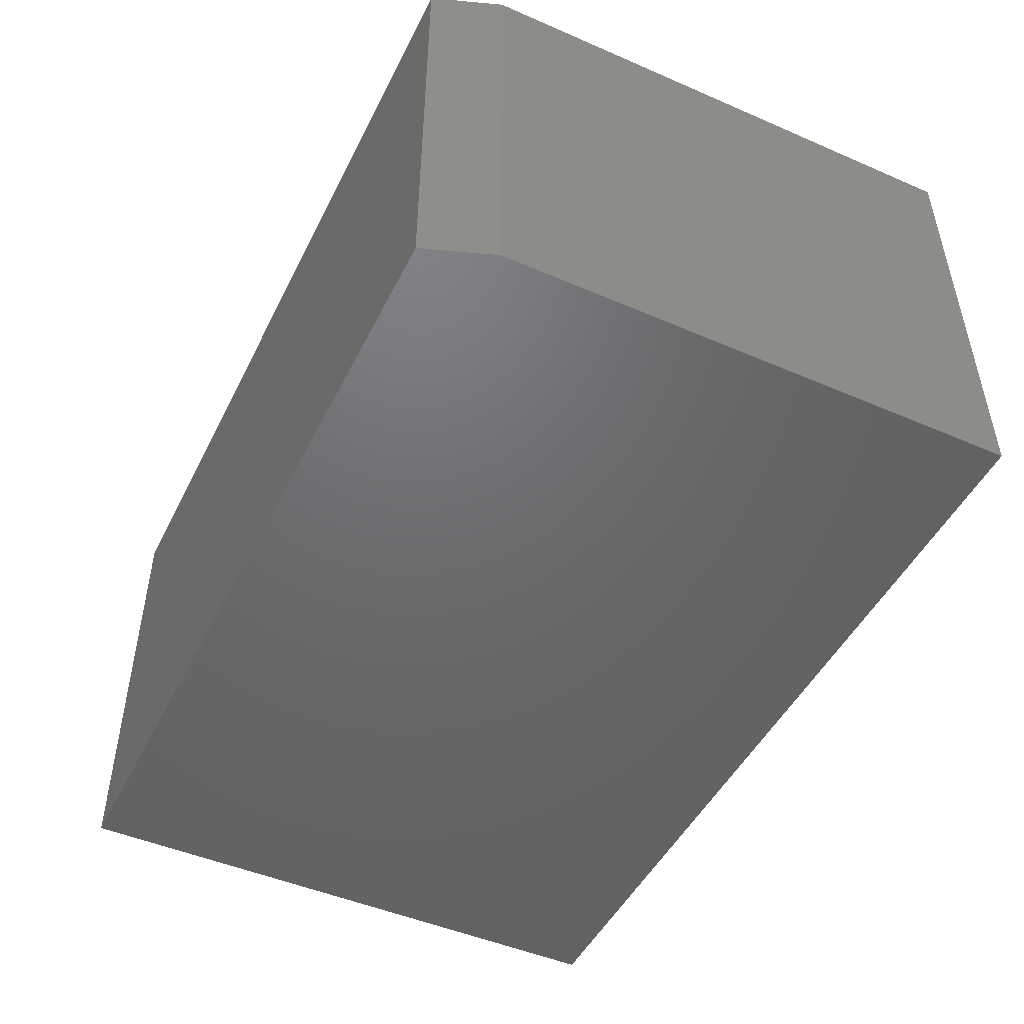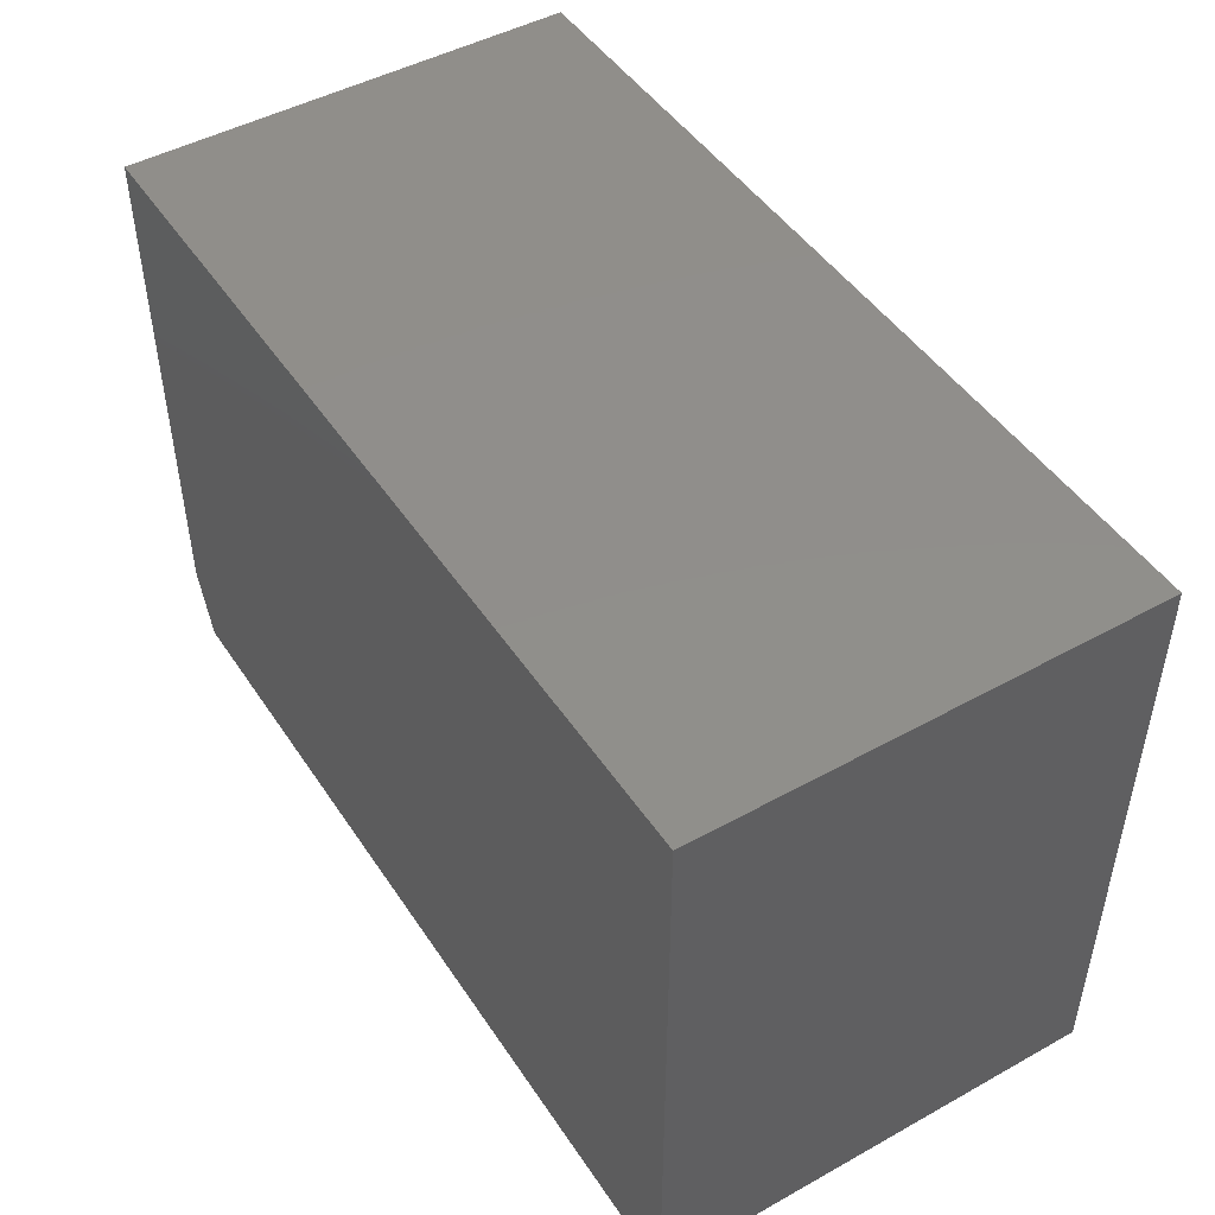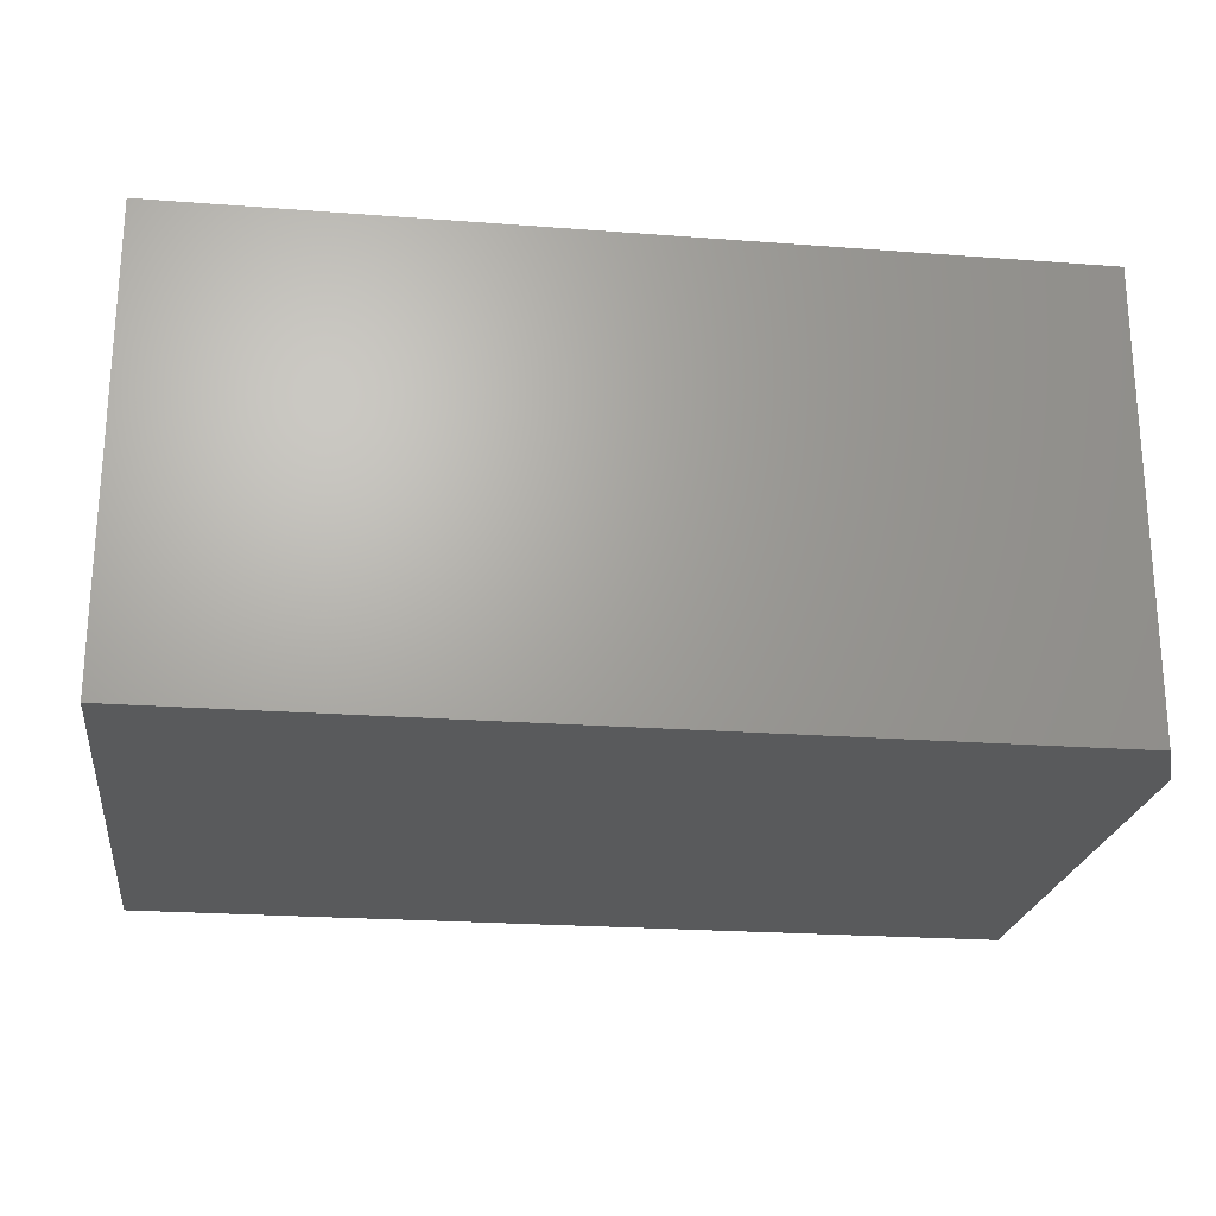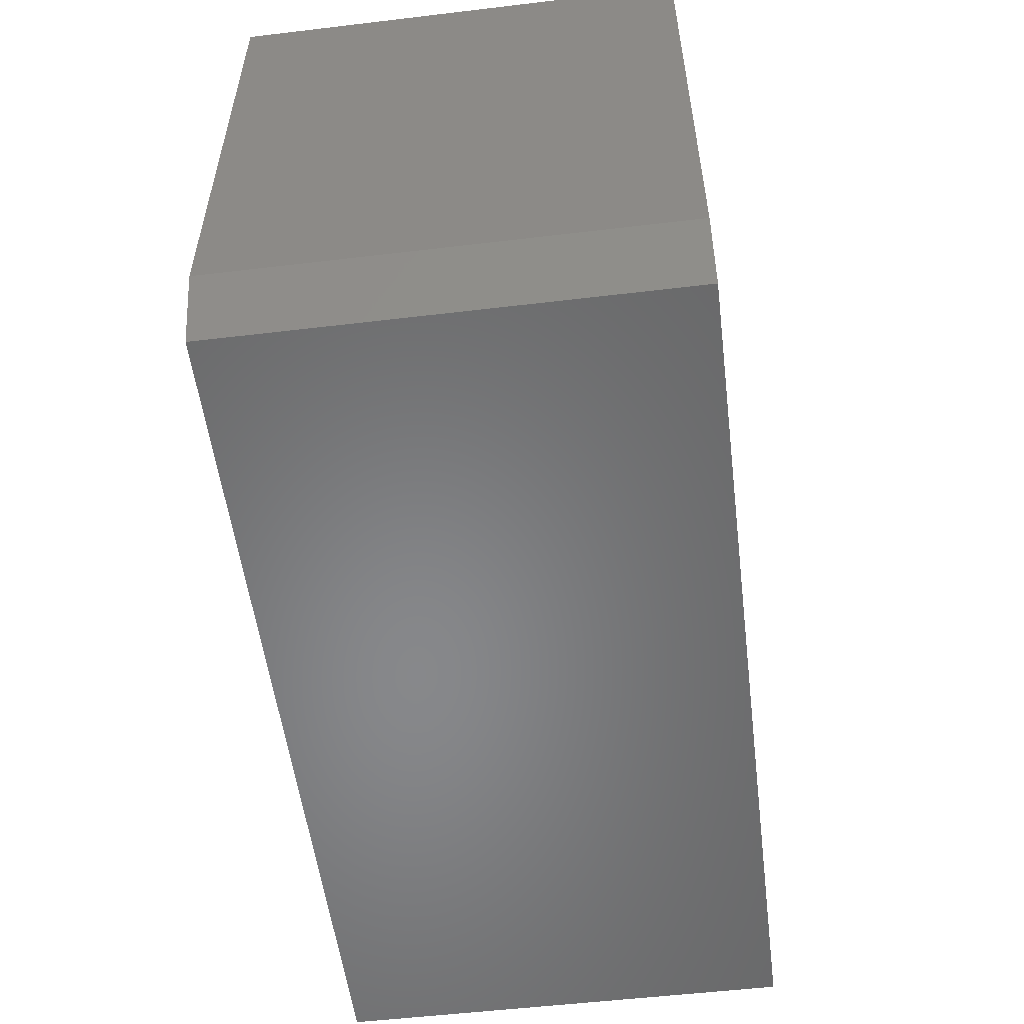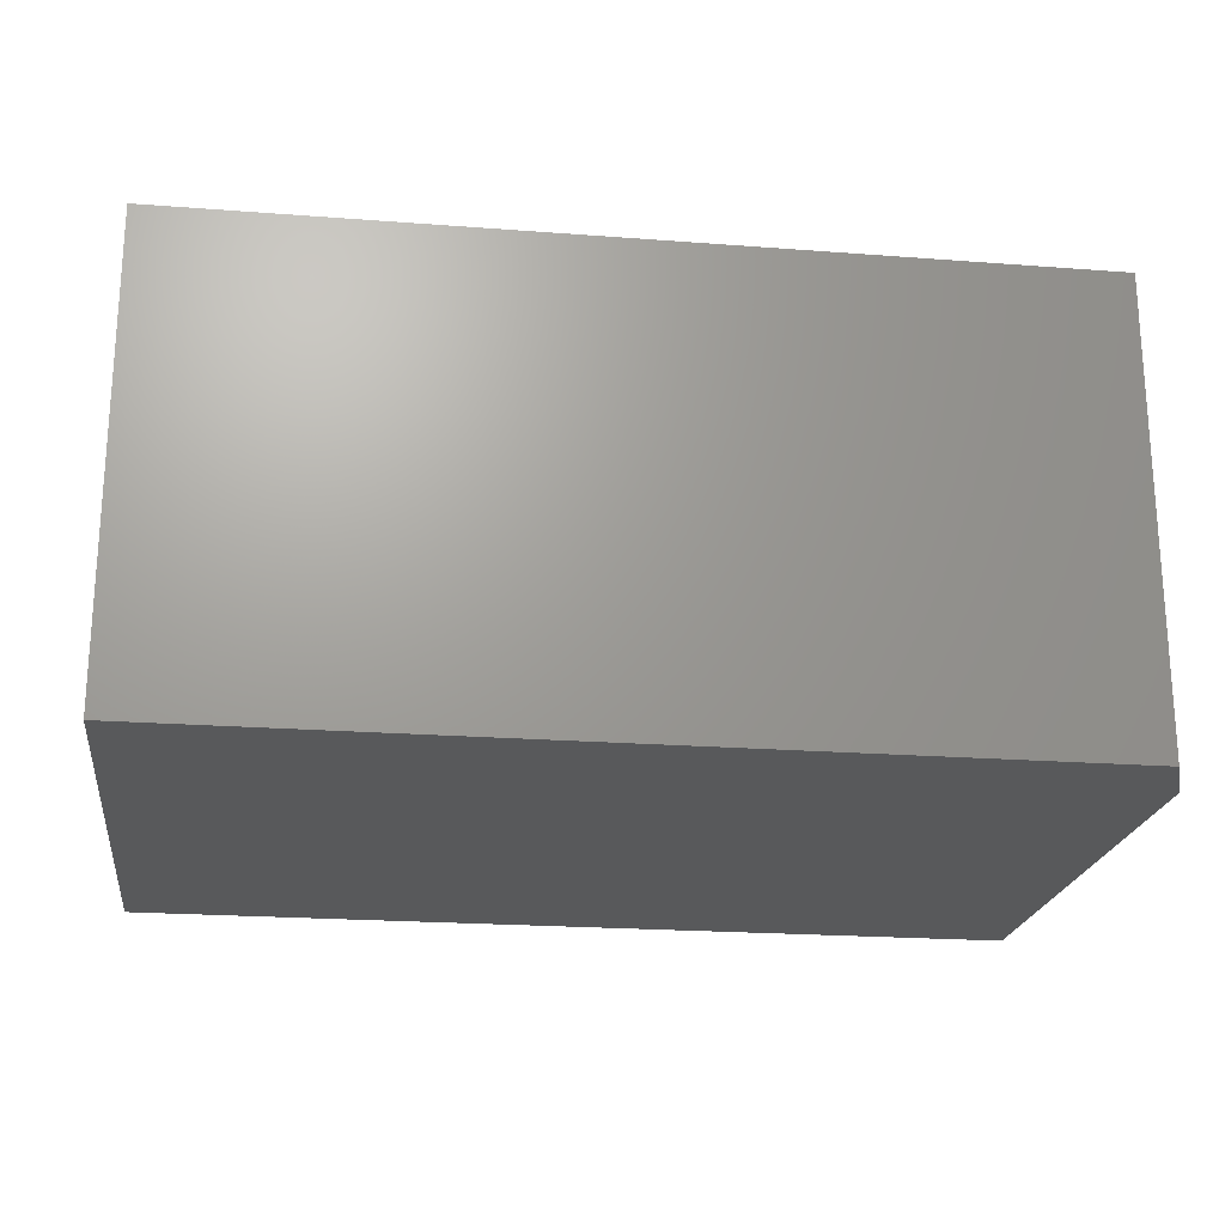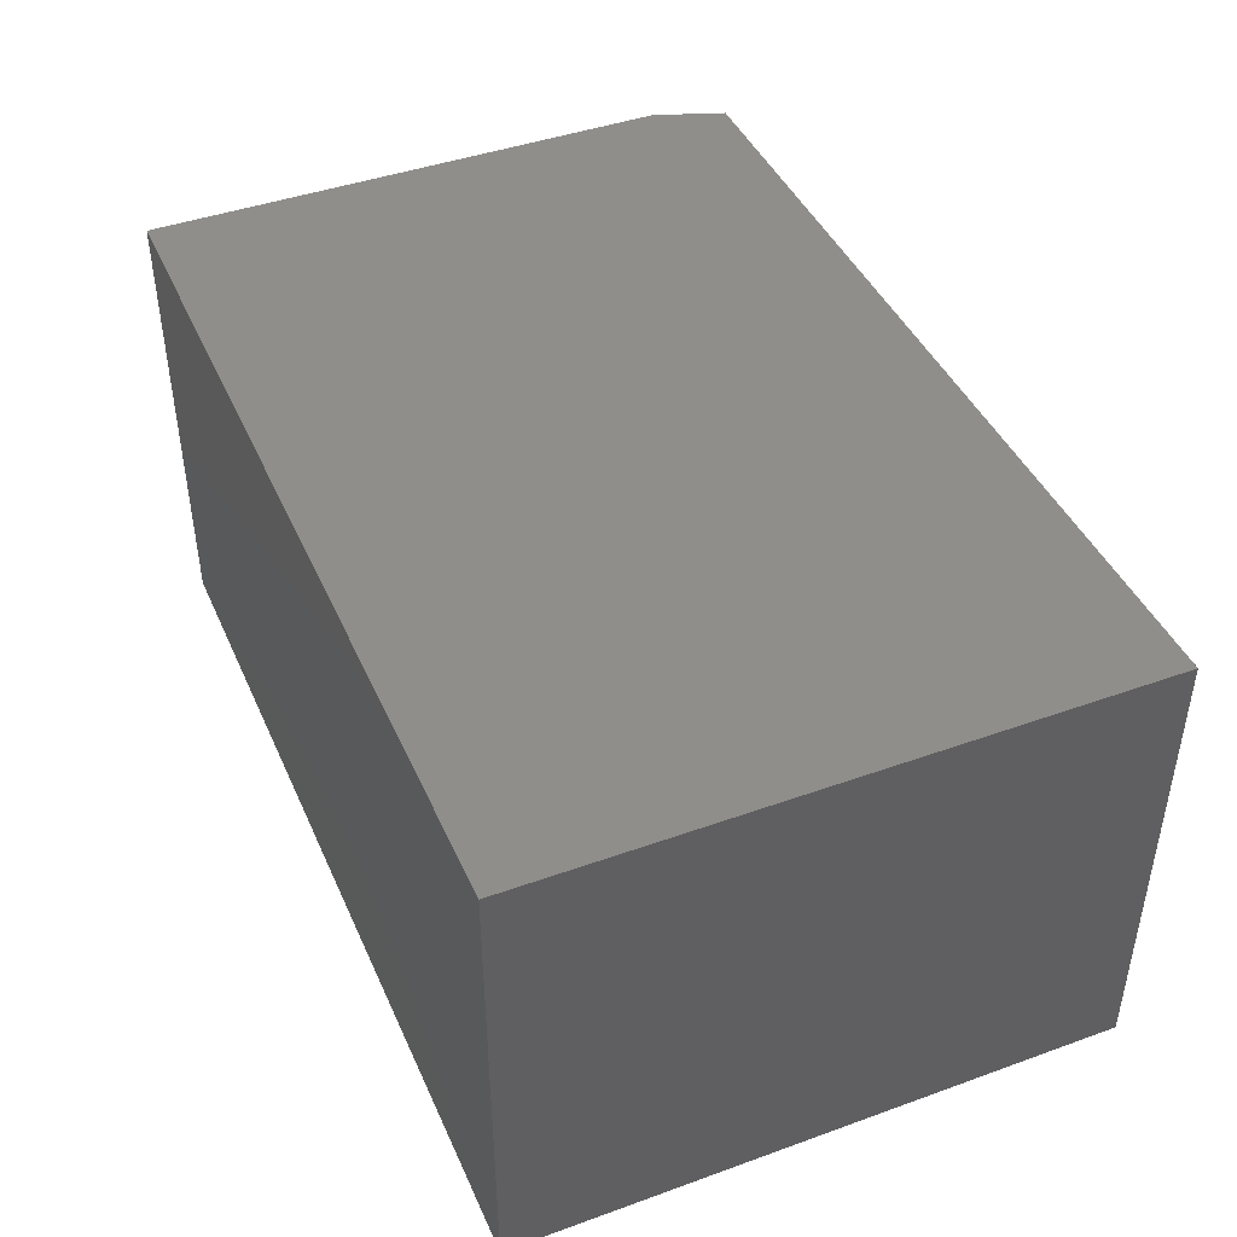
<metadata>
{"format":"stl","ext":"stl","renderer":"f3d","projection":"perspective","resolution":1024,"background":"white","views":[{"elev":-48.2,"azim":64.2,"up":"+Z"},{"elev":47.3,"azim":-122.0,"up":"+Y"},{"elev":-22.8,"azim":-7.4,"up":"+Z"},{"elev":-54.4,"azim":97.2,"up":"+Y"},{"elev":-21.4,"azim":-7.7,"up":"+Z"},{"elev":43.4,"azim":-113.0,"up":"+Z"}]}
</metadata>
<code>
# stl→obj: 10 verts, 16 faces
v 0.75 0.3763 0.5625
v -0.3594 0.3763 0.5625
v 0.75 -0.2734 0.5625
v -0.3594 -0.3594 0.5625
v 0.7188 -0.3594 0.5625
v 0.7188 -0.3594 0
v -0.3594 -0.3594 0
v 0.75 -0.2734 0
v -0.3594 0.3763 0
v 0.75 0.3763 0
f 1 2 3
f 3 2 4
f 3 4 5
f 6 7 8
f 8 7 9
f 8 9 10
f 3 8 1
f 1 8 10
f 4 7 5
f 5 7 6
f 5 6 3
f 3 6 8
f 2 9 4
f 4 9 7
f 1 10 2
f 2 10 9

</code>
